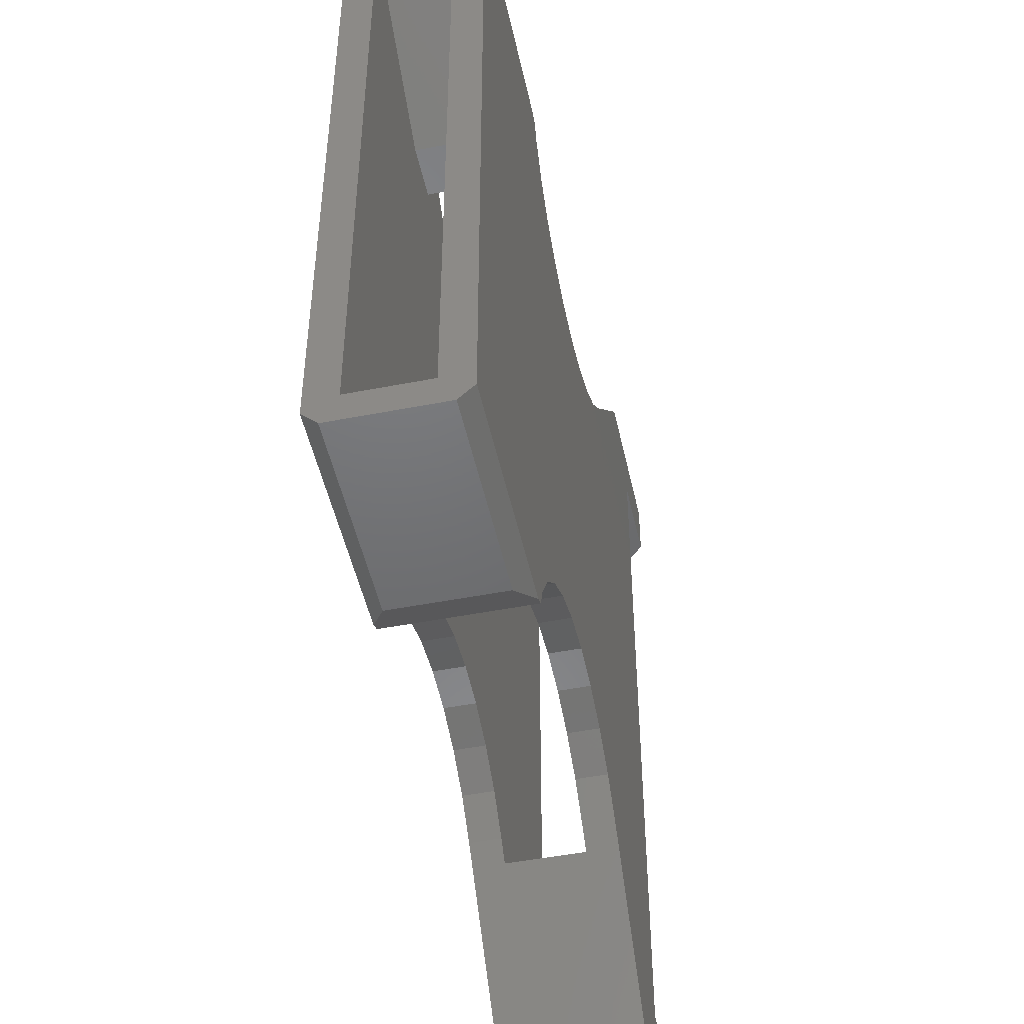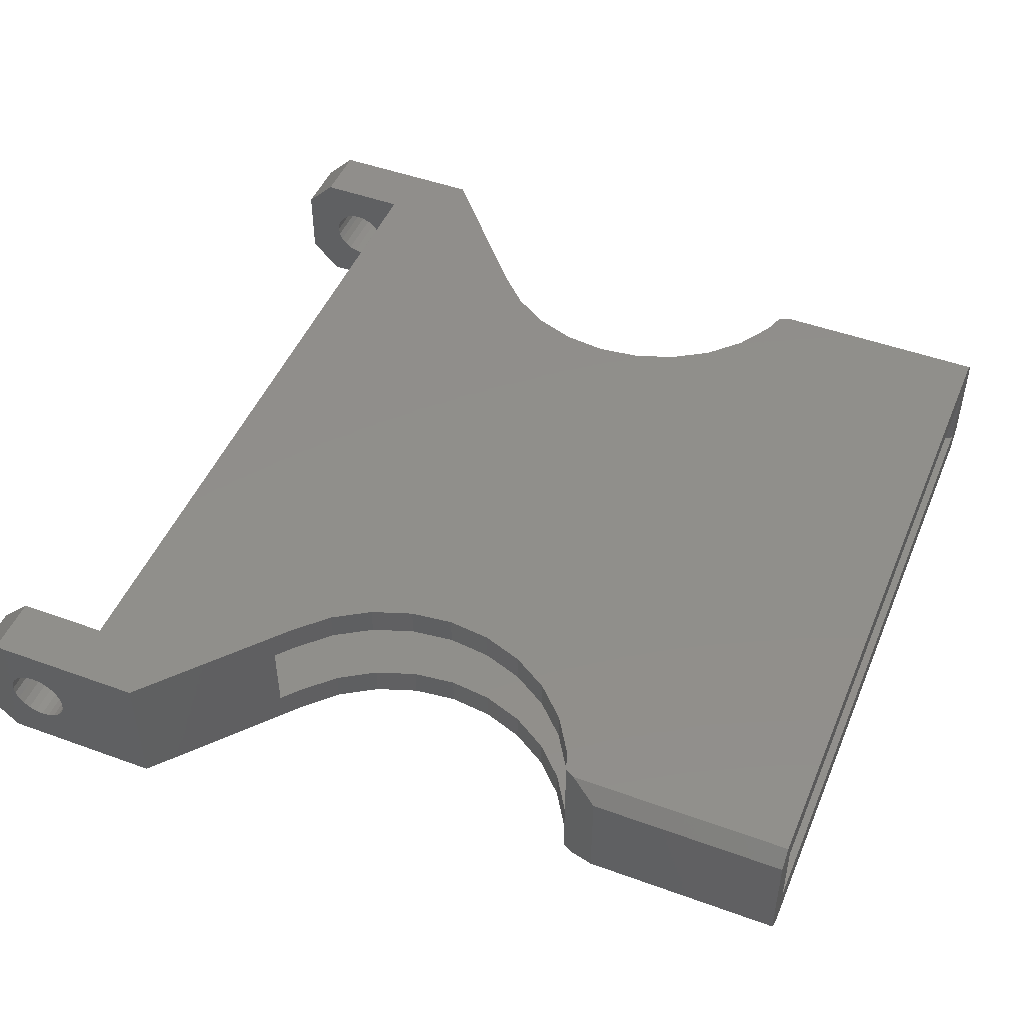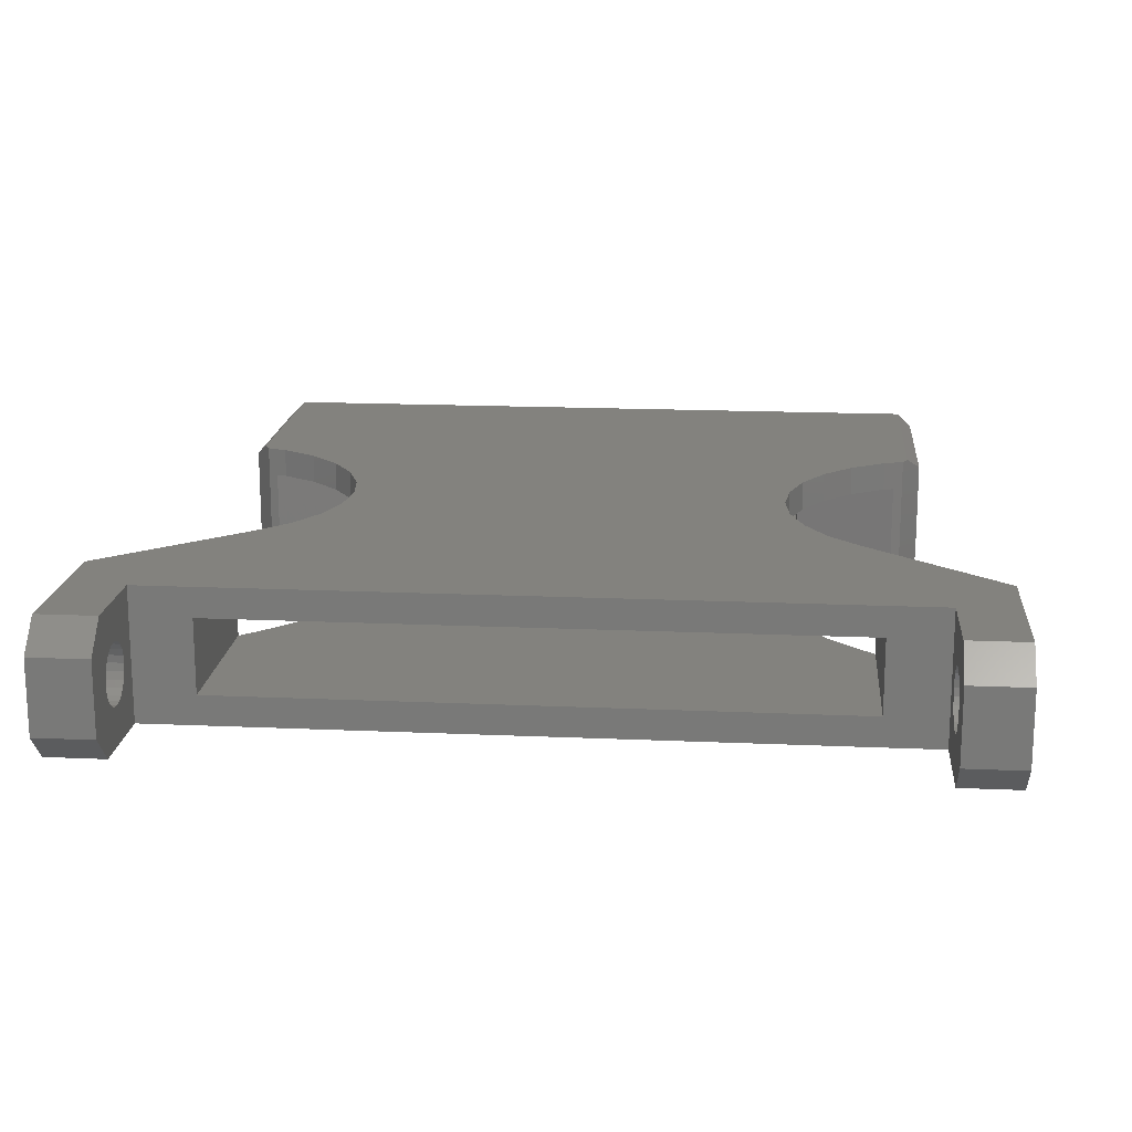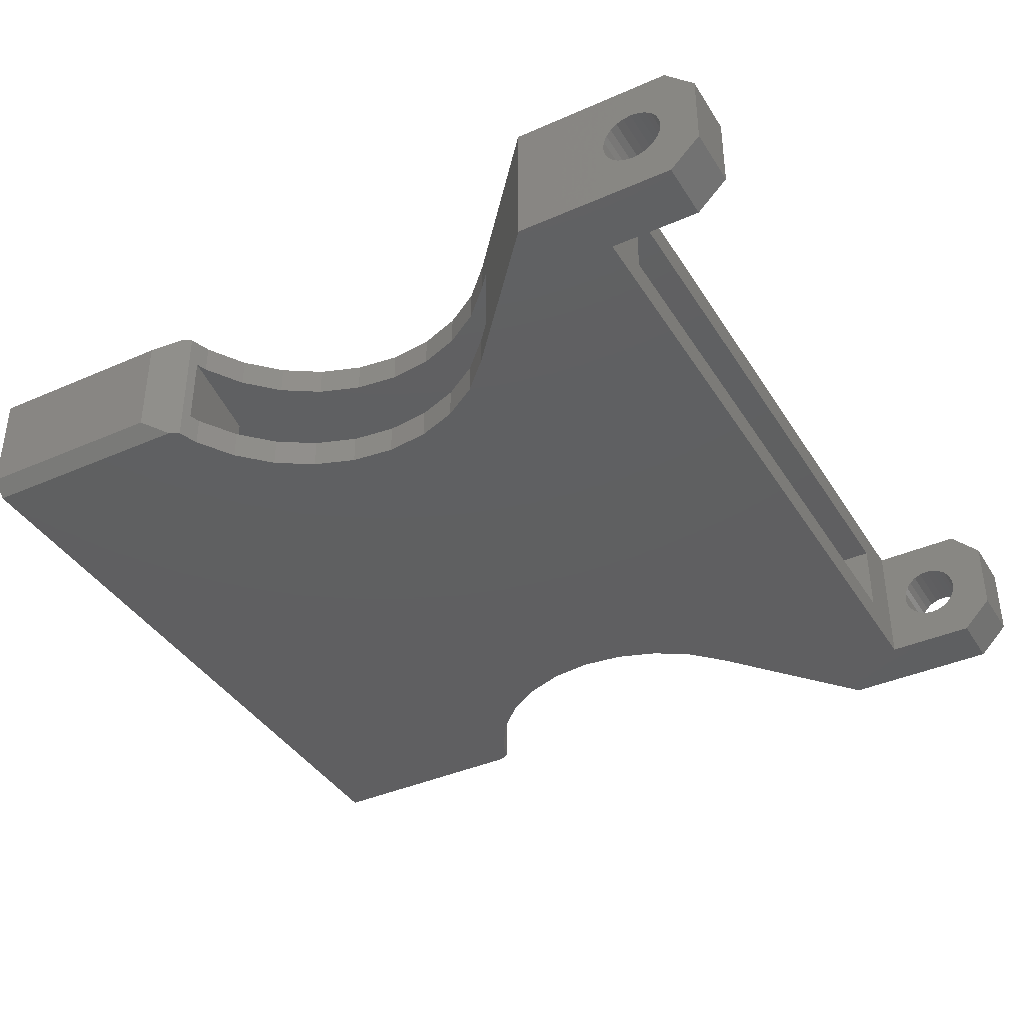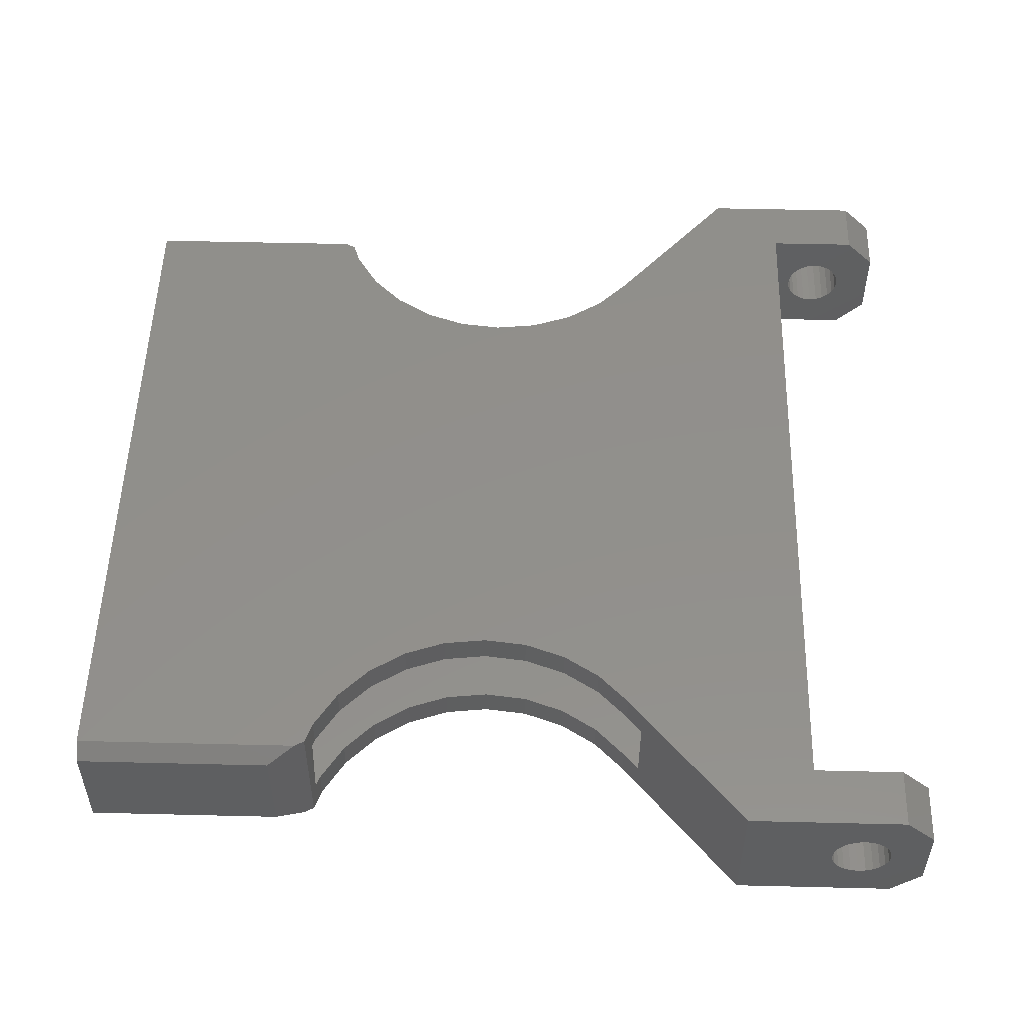
<metadata>
{"format":"stl","ext":"stl","renderer":"f3d","projection":"perspective","resolution":1024,"background":"white","views":[{"elev":-48.9,"azim":-77.8,"up":"+Y"},{"elev":48.1,"azim":-157.8,"up":"+Z"},{"elev":17.0,"azim":95.1,"up":"+Z"},{"elev":-39.3,"azim":28.8,"up":"+Z"},{"elev":52.1,"azim":1.5,"up":"+Z"}]}
</metadata>
<code>
# stl→obj: 246 verts, 508 faces
v 56 -50 0
v 58 -54 2
v 56 -54 0
v 58 -50 2
v 11.08 -9 7
v 0 -2 2
v 11.08 -9 2
v 0 -2 7
v 14.57 -9 7
v 14.57 -9 2
v 15.69 -2 2
v 15.69 -2 7
v 14.57 -41 2
v 15.69 -48 7
v 15.69 -48 2
v 14.57 -41 7
v 11.08 -41 7
v 11.08 -41 2
v 0 -48 2
v 0 -48 7
v 50 -50 0
v 52.09 -50 3.086
v 51.77 -50 3.5
v 51.57 -50 3.982
v 50 -50 9
v 52.5 -50 2.768
v 52.98 -50 2.568
v 53.5 -50 2.5
v 51.5 -50 4.5
v 51.57 -50 5.018
v 51.77 -50 5.5
v 52.09 -50 5.914
v 52.5 -50 6.232
v 52.98 -50 6.432
v 53.5 -50 6.5
v 58 -50 7
v 56 -50 9
v 54.91 -50 3.086
v 54.5 -50 2.768
v 54.02 -50 2.568
v 55.23 -50 3.5
v 55.43 -50 3.982
v 55.5 -50 4.5
v 55.43 -50 5.018
v 55.23 -50 5.5
v 54.91 -50 5.914
v 54.5 -50 6.232
v 54.02 -50 6.432
v 56 4 0
v 58 0 2
v 56 0 0
v 58 4 2
v 58 4 7
v 56 0 9
v 58 0 7
v 56 4 9
v 56 -54 9
v 58 -54 7
v 0 0 8
v 12.99 0 1
v 0 0 1
v 12.99 0 8
v 15.47 -48.64 1.939e-15
v 12.99 -50 1
v 14.82 -49 8.372e-16
v 15.47 -48.64 9
v 12.99 -50 8
v 14.82 -49 9
v 0 -49 9
v 0 -50 1
v 0 -50 8
v 0 -49 -2.644e-16
v 0 -1 9
v 0 -1 0
v 37.53 -44.84 9
v 35.5 -42.81 7
v 37.53 -44.84 7
v 35.5 -42.81 9
v 33.07 -41.27 7
v 33.07 -41.27 9
v 30.36 -40.32 7
v 30.36 -40.32 9
v 27.5 -40 7
v 27.5 -40 9
v 24.64 -40.32 7
v 24.64 -40.32 9
v 21.93 -41.27 7
v 21.93 -41.27 9
v 19.5 -42.81 7
v 19.5 -42.81 9
v 17.47 -44.84 9
v 17.47 -44.84 7
v 15.94 -47.28 9
v 15.94 -47.28 7
v 15.94 -47.28 2.82e-15
v 15.94 -47.28 2
v 50 -46 2
v 50 0 0
v 50 -4 2
v 50 -4 7
v 50 -46 7
v 50 0 9
v 54.02 -5.64e-15 2.568
v 53.5 -5.64e-15 2.5
v 54.5 0 2.768
v 54.91 0 3.086
v 55.23 0 3.5
v 55.43 0 3.982
v 55.5 0 4.5
v 55.43 0 5.018
v 55.23 0 5.5
v 54.91 0 5.914
v 54.5 -5.64e-15 6.232
v 54.02 -5.64e-15 6.432
v 53.5 -5.64e-15 6.5
v 52.98 -5.64e-15 2.568
v 52.5 -5.64e-15 2.768
v 52.09 -5.64e-15 3.086
v 51.77 -5.64e-15 3.5
v 51.57 -5.64e-15 3.982
v 51.5 -5.64e-15 4.5
v 51.57 -5.64e-15 5.018
v 51.77 -5.64e-15 5.5
v 52.09 -5.64e-15 5.914
v 52.5 -5.64e-15 6.232
v 52.98 -5.64e-15 6.432
v 15.94 -2.717 7
v 17.47 -5.155 7
v 19.5 -7.192 7
v 21.93 -8.725 7
v 24.64 -9.677 7
v 27.5 -10 7
v 30.36 -9.677 7
v 33.07 -8.725 7
v 35.5 -7.192 7
v 37.53 -5.155 7
v 38.53 -4 7
v 38.53 -46 7
v 47 -46 7
v 35.5 -42.81 2
v 37.53 -44.84 4.23e-15
v 37.53 -44.84 2
v 35.5 -42.81 5.64e-15
v 33.07 -41.27 7.05e-15
v 33.07 -41.27 2
v 30.36 -40.32 7.05e-15
v 30.36 -40.32 2
v 27.5 -40 7.05e-15
v 27.5 -40 2
v 24.64 -40.32 7.05e-15
v 24.64 -40.32 2
v 21.93 -41.27 7.05e-15
v 21.93 -41.27 2
v 19.5 -42.81 2
v 19.5 -42.81 5.64e-15
v 17.47 -44.84 4.23e-15
v 17.47 -44.84 2
v 47 -46 2
v 14.82 -1 9
v 14.82 -1 -2.595e-16
v 54.02 -54 2.568
v 53.5 -54 2.5
v 54.5 -54 2.768
v 54.91 -54 3.086
v 55.23 -54 3.5
v 55.43 -54 3.982
v 55.5 -54 4.5
v 55.43 -54 5.018
v 55.23 -54 5.5
v 54.91 -54 5.914
v 54.5 -54 6.232
v 54.02 -54 6.432
v 53.5 -54 6.5
v 45.4 -54 4.195e-13
v 52.98 -54 2.568
v 52.5 -54 2.768
v 52.09 -54 3.086
v 45.4 -54 9
v 51.77 -54 3.5
v 51.57 -54 3.982
v 51.5 -54 4.5
v 51.57 -54 5.018
v 51.77 -54 5.5
v 52.09 -54 5.914
v 52.5 -54 6.232
v 52.98 -54 6.432
v 45.4 4 2.195e-10
v 53.5 4 2.5
v 52.98 4 2.568
v 52.5 4 2.768
v 52.09 4 3.086
v 45.4 4 9
v 51.77 4 3.5
v 51.57 4 3.982
v 51.5 4 4.5
v 51.57 4 5.018
v 51.77 4 5.5
v 52.09 4 5.914
v 52.5 4 6.232
v 52.98 4 6.432
v 53.5 4 6.5
v 54.91 4 3.086
v 54.5 4 2.768
v 54.02 4 2.568
v 55.23 4 3.5
v 55.43 4 3.982
v 55.5 4 4.5
v 55.43 4 5.018
v 55.23 4 5.5
v 54.91 4 5.914
v 54.5 4 6.232
v 54.02 4 6.432
v 38.53 -4 2
v 15.47 -1.358 9
v 15.47 -1.358 -7.05e-16
v 15.94 -2.717 0
v 17.47 -5.155 0
v 19.5 -7.192 0
v 21.93 -8.725 0
v 24.64 -9.677 0
v 27.5 -10 0
v 30.36 -9.677 0
v 33.07 -8.725 0
v 35.5 -7.192 0
v 37.53 -5.155 0
v 19.5 -7.192 2
v 21.93 -8.725 2
v 24.64 -9.677 2
v 27.5 -10 2
v 30.36 -9.677 2
v 33.07 -8.725 2
v 35.5 -7.192 2
v 37.53 -5.155 2
v 17.47 -5.155 2
v 15.94 -2.717 2
v 15.94 -2.717 9
v 17.47 -5.155 9
v 19.5 -7.192 9
v 21.93 -8.725 9
v 24.64 -9.677 9
v 27.5 -10 9
v 30.36 -9.677 9
v 33.07 -8.725 9
v 35.5 -7.192 9
v 37.53 -5.155 9
v 38.53 -46 2
f 1 2 3
f 2 1 4
f 5 6 7
f 6 5 8
f 9 7 10
f 7 9 5
f 11 9 10
f 9 11 12
f 13 14 15
f 14 13 16
f 17 13 18
f 13 17 16
f 19 17 18
f 17 19 20
f 21 22 1
f 22 21 23
f 23 21 24
f 24 21 25
f 1 22 26
f 1 26 27
f 1 27 28
f 1 28 4
f 24 25 29
f 29 25 30
f 30 25 31
f 31 25 32
f 32 25 33
f 33 25 34
f 34 25 35
f 35 25 36
f 36 25 37
f 4 38 36
f 38 4 39
f 39 4 40
f 40 4 28
f 36 38 41
f 36 41 42
f 36 42 43
f 36 43 44
f 36 44 45
f 36 45 46
f 36 46 47
f 36 47 48
f 36 48 35
f 49 50 51
f 50 49 52
f 53 54 55
f 54 53 56
f 36 57 58
f 57 36 37
f 59 60 61
f 60 59 62
f 63 64 65
f 64 63 66
f 64 66 67
f 67 66 68
f 69 70 71
f 70 69 72
f 72 69 20
f 20 69 73
f 20 73 8
f 8 73 6
f 72 19 74
f 19 72 20
f 74 19 6
f 74 6 73
f 74 73 59
f 74 59 61
f 67 70 64
f 70 67 71
f 52 55 50
f 55 52 53
f 75 76 77
f 76 75 78
f 78 79 76
f 79 78 80
f 80 81 79
f 81 80 82
f 82 83 81
f 83 82 84
f 84 85 83
f 85 84 86
f 86 87 85
f 87 86 88
f 88 89 87
f 89 88 90
f 89 91 92
f 91 89 90
f 92 93 94
f 93 92 91
f 63 15 66
f 15 63 95
f 15 95 96
f 66 14 93
f 14 66 15
f 93 14 94
f 21 97 25
f 97 21 98
f 97 98 99
f 99 98 100
f 25 101 102
f 101 25 97
f 102 101 100
f 102 100 98
f 4 58 2
f 58 4 36
f 50 103 104
f 103 50 105
f 105 50 106
f 106 50 55
f 106 55 107
f 107 55 108
f 108 55 109
f 109 55 110
f 110 55 111
f 111 55 112
f 112 55 113
f 113 55 114
f 114 55 115
f 50 98 51
f 98 50 104
f 98 104 116
f 98 116 117
f 98 117 118
f 98 118 119
f 98 119 120
f 98 120 102
f 102 120 121
f 102 121 122
f 102 122 123
f 102 123 124
f 102 124 125
f 102 125 126
f 102 126 115
f 102 115 55
f 102 55 54
f 5 20 8
f 20 5 17
f 17 5 16
f 16 5 9
f 16 9 14
f 14 9 12
f 14 12 127
f 14 127 94
f 94 127 92
f 92 127 128
f 92 128 89
f 89 128 129
f 89 129 130
f 89 130 87
f 87 130 131
f 87 131 85
f 85 131 83
f 83 131 132
f 83 132 133
f 83 133 81
f 81 133 134
f 81 134 79
f 79 134 135
f 79 135 76
f 76 135 136
f 76 136 77
f 77 136 137
f 77 137 138
f 138 137 139
f 139 137 100
f 139 100 101
f 140 141 142
f 141 140 143
f 140 144 143
f 144 140 145
f 145 146 144
f 146 145 147
f 147 148 146
f 148 147 149
f 149 150 148
f 150 149 151
f 151 152 150
f 152 151 153
f 152 154 155
f 154 152 153
f 156 154 157
f 154 156 155
f 95 157 96
f 157 95 156
f 139 97 158
f 97 139 101
f 159 59 73
f 59 159 62
f 74 60 160
f 60 74 61
f 65 70 72
f 70 65 64
f 67 69 71
f 69 67 68
f 2 161 162
f 161 2 163
f 163 2 164
f 164 2 58
f 164 58 165
f 165 58 166
f 166 58 167
f 167 58 168
f 168 58 169
f 169 58 170
f 170 58 171
f 171 58 172
f 172 58 173
f 2 174 3
f 174 2 162
f 174 162 175
f 174 175 176
f 174 176 177
f 174 177 178
f 178 177 179
f 178 179 180
f 178 180 181
f 178 181 182
f 178 182 183
f 178 183 184
f 178 184 185
f 178 185 186
f 178 186 173
f 178 173 58
f 178 58 57
f 187 52 49
f 52 187 188
f 188 187 189
f 189 187 190
f 190 187 191
f 191 187 192
f 191 192 193
f 193 192 194
f 194 192 195
f 195 192 196
f 196 192 197
f 197 192 198
f 198 192 199
f 199 192 200
f 200 192 201
f 201 192 53
f 53 192 56
f 52 202 53
f 202 52 203
f 203 52 204
f 204 52 188
f 53 202 205
f 53 205 206
f 53 206 207
f 53 207 208
f 53 208 209
f 53 209 210
f 53 210 211
f 53 211 212
f 53 212 201
f 100 213 99
f 213 100 137
f 160 214 215
f 214 160 60
f 214 60 62
f 214 62 159
f 160 72 74
f 72 160 65
f 65 160 215
f 65 215 63
f 63 215 216
f 63 216 95
f 95 216 156
f 156 216 217
f 156 217 218
f 156 218 155
f 155 218 152
f 152 218 219
f 152 219 220
f 152 220 150
f 150 220 221
f 150 221 148
f 148 221 222
f 148 222 146
f 146 222 223
f 146 223 144
f 144 223 224
f 144 224 143
f 143 224 225
f 143 225 141
f 141 225 187
f 141 187 174
f 174 187 98
f 98 187 49
f 98 49 51
f 174 21 3
f 21 174 98
f 3 21 1
f 226 219 218
f 219 226 227
f 227 220 219
f 220 227 228
f 228 221 220
f 221 228 229
f 229 222 221
f 222 229 230
f 230 223 222
f 223 230 231
f 231 224 223
f 224 231 232
f 233 224 232
f 224 233 225
f 217 226 218
f 226 217 234
f 216 234 217
f 234 216 235
f 215 235 216
f 235 215 11
f 11 215 12
f 12 236 127
f 236 12 214
f 214 12 215
f 127 237 128
f 237 127 236
f 128 238 129
f 238 128 237
f 238 130 129
f 130 238 239
f 239 131 130
f 131 239 240
f 240 132 131
f 132 240 241
f 241 133 132
f 133 241 242
f 242 134 133
f 134 242 243
f 243 135 134
f 135 243 244
f 245 135 244
f 135 245 136
f 192 136 245
f 136 192 137
f 213 225 233
f 225 213 187
f 187 213 137
f 187 137 192
f 68 73 69
f 73 68 159
f 159 68 214
f 214 68 66
f 214 66 93
f 214 93 236
f 236 93 91
f 236 91 237
f 237 91 90
f 237 90 238
f 238 90 88
f 238 88 239
f 239 88 86
f 239 86 240
f 240 86 84
f 240 84 241
f 241 84 82
f 241 82 242
f 242 82 80
f 242 80 243
f 243 80 78
f 243 78 244
f 244 78 245
f 245 78 75
f 245 75 178
f 245 178 192
f 192 178 25
f 25 178 57
f 25 57 37
f 192 102 56
f 102 192 25
f 56 102 54
f 18 6 19
f 6 18 7
f 7 18 13
f 7 13 10
f 10 13 15
f 10 15 11
f 11 15 96
f 11 96 235
f 235 96 157
f 235 157 234
f 234 157 154
f 234 154 226
f 226 154 227
f 227 154 153
f 227 153 228
f 228 153 151
f 228 151 149
f 228 149 229
f 229 149 230
f 230 149 147
f 230 147 231
f 231 147 145
f 231 145 232
f 232 145 140
f 232 140 233
f 233 140 142
f 233 142 246
f 233 246 213
f 213 246 158
f 213 158 99
f 99 158 97
f 138 158 246
f 158 138 139
f 75 174 178
f 174 75 138
f 138 75 77
f 174 246 141
f 246 174 138
f 141 246 142
f 194 121 120
f 121 194 195
f 195 122 121
f 122 195 196
f 196 123 122
f 123 196 197
f 197 124 123
f 124 197 198
f 199 124 198
f 124 199 125
f 200 125 199
f 125 200 126
f 201 126 200
f 126 201 115
f 212 115 201
f 115 212 114
f 211 114 212
f 114 211 113
f 210 113 211
f 113 210 112
f 210 111 112
f 111 210 209
f 209 110 111
f 110 209 208
f 208 109 110
f 109 208 207
f 207 108 109
f 108 207 206
f 206 107 108
f 107 206 205
f 205 106 107
f 106 205 202
f 106 203 105
f 203 106 202
f 105 204 103
f 204 105 203
f 103 188 104
f 188 103 204
f 104 189 116
f 189 104 188
f 116 190 117
f 190 116 189
f 117 191 118
f 191 117 190
f 191 119 118
f 119 191 193
f 193 120 119
f 120 193 194
f 45 168 169
f 168 45 44
f 44 167 168
f 167 44 43
f 43 166 167
f 166 43 42
f 42 165 166
f 165 42 41
f 41 164 165
f 164 41 38
f 164 39 163
f 39 164 38
f 163 40 161
f 40 163 39
f 161 28 162
f 28 161 40
f 162 27 175
f 27 162 28
f 175 26 176
f 26 175 27
f 176 22 177
f 22 176 26
f 22 179 177
f 179 22 23
f 23 180 179
f 180 23 24
f 24 181 180
f 181 24 29
f 29 182 181
f 182 29 30
f 30 183 182
f 183 30 31
f 31 184 183
f 184 31 32
f 33 184 32
f 184 33 185
f 34 185 33
f 185 34 186
f 35 186 34
f 186 35 173
f 48 173 35
f 173 48 172
f 47 172 48
f 172 47 171
f 46 171 47
f 171 46 170
f 46 169 170
f 169 46 45

</code>
